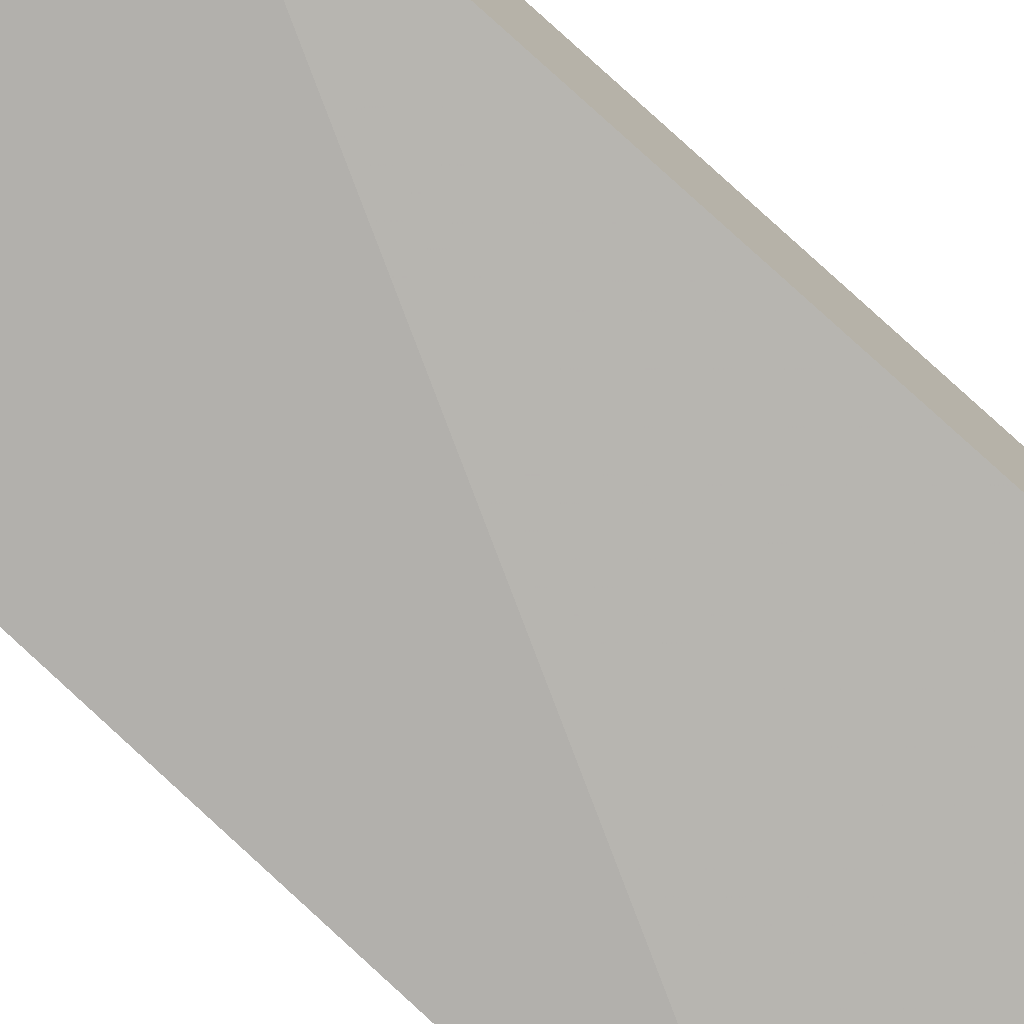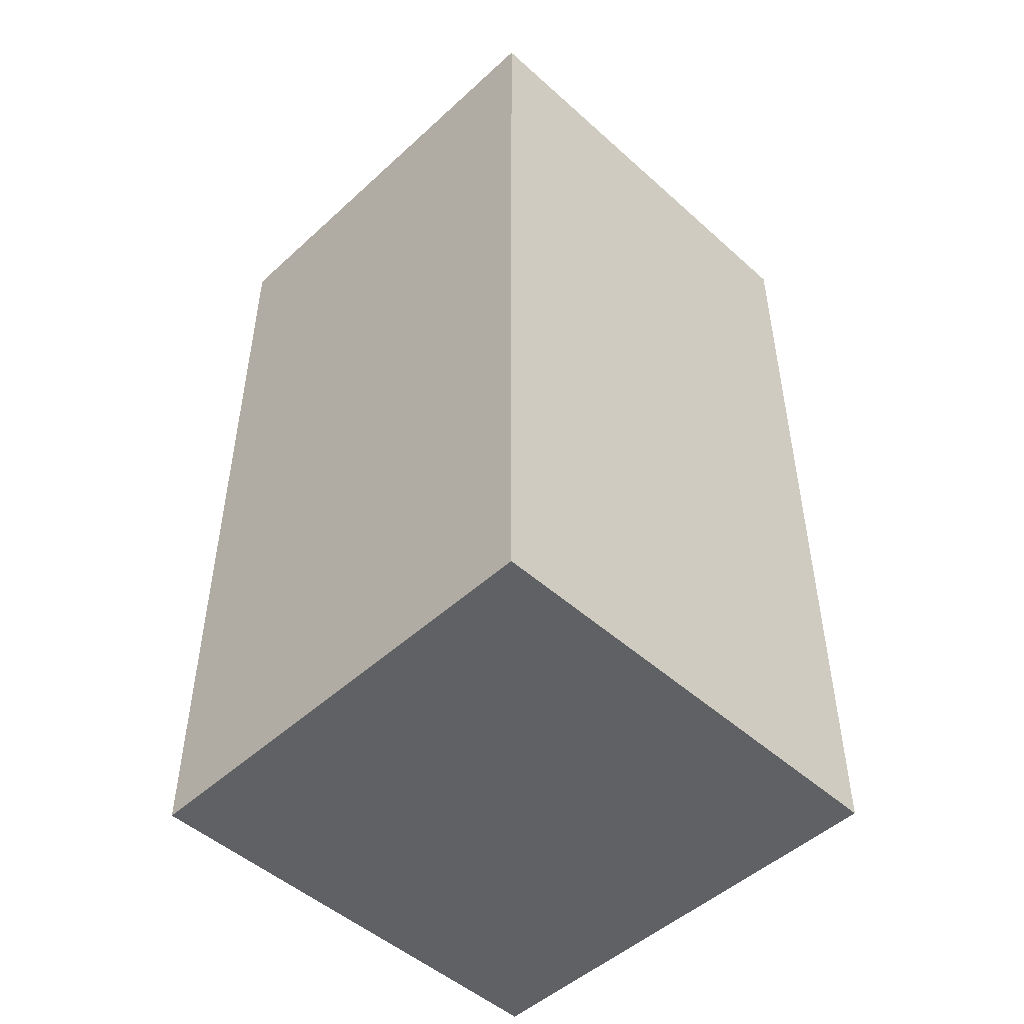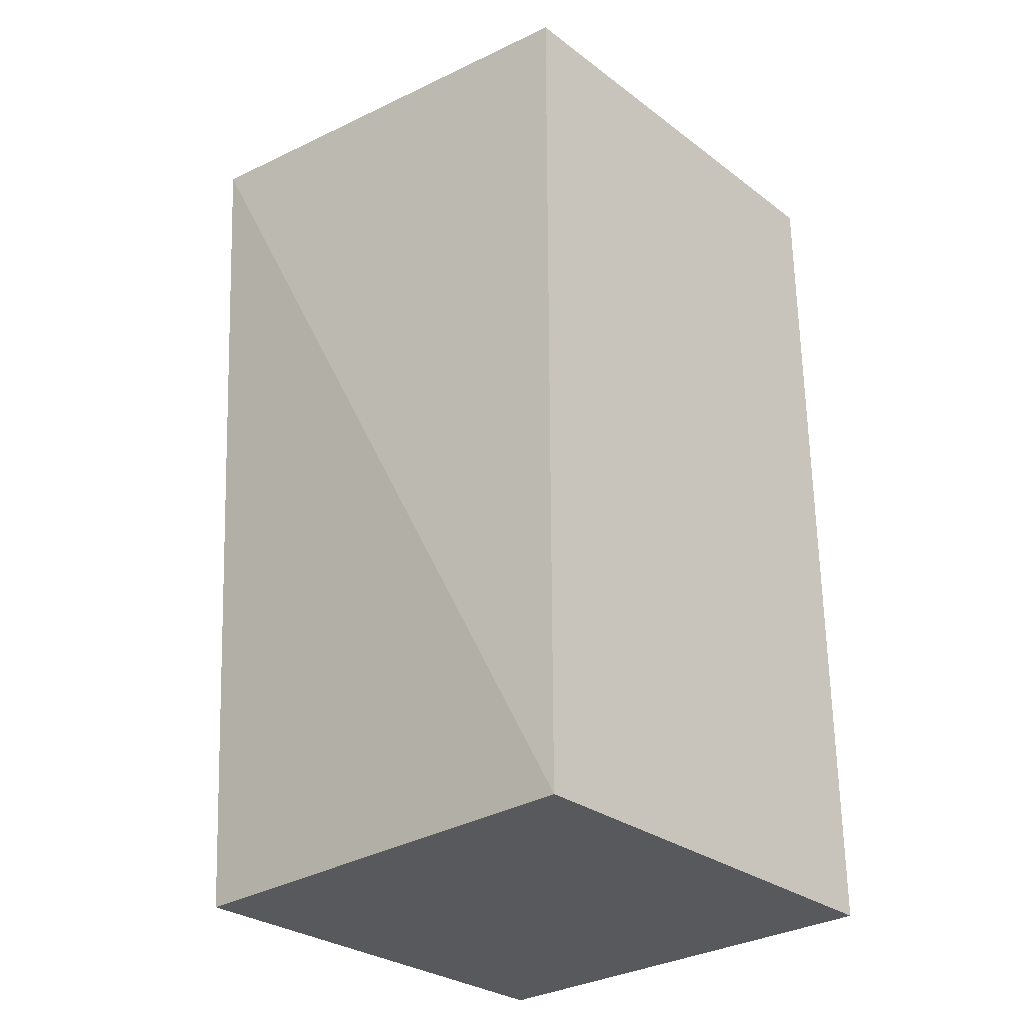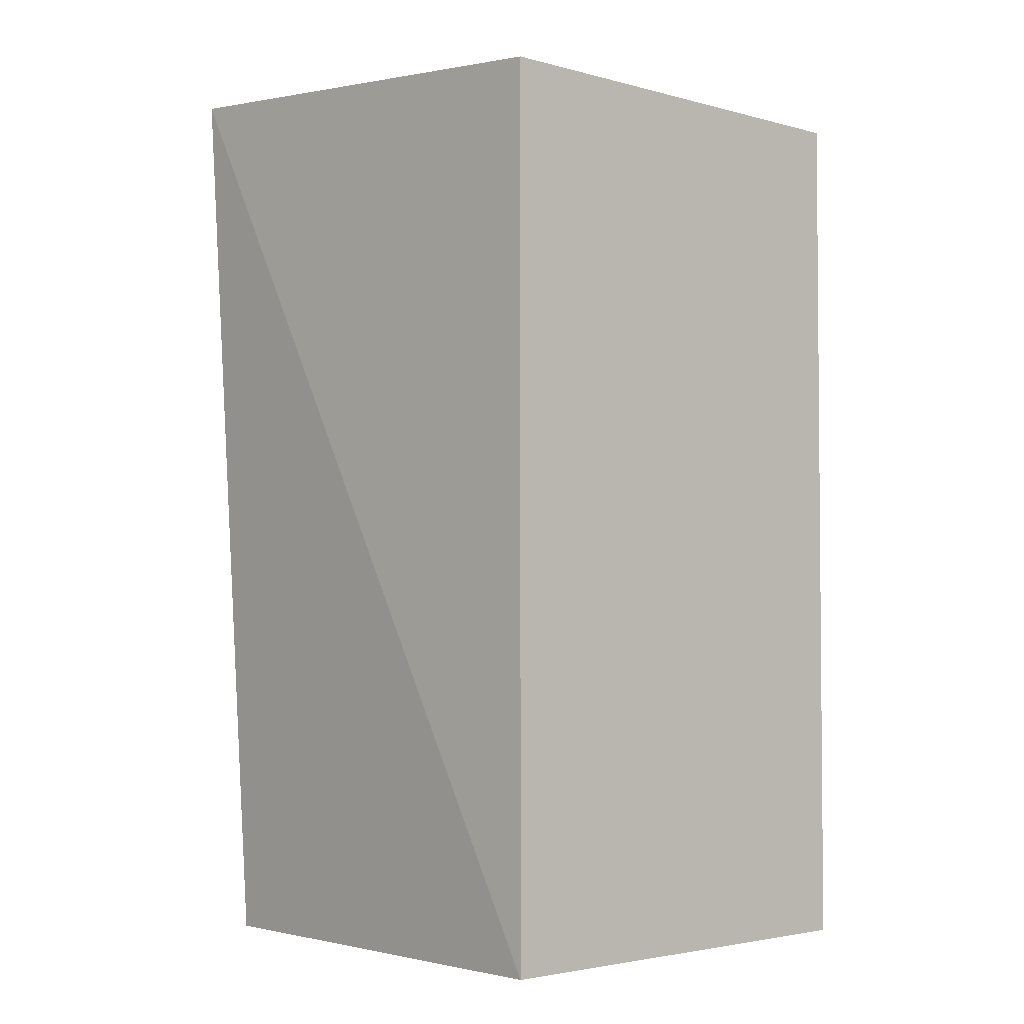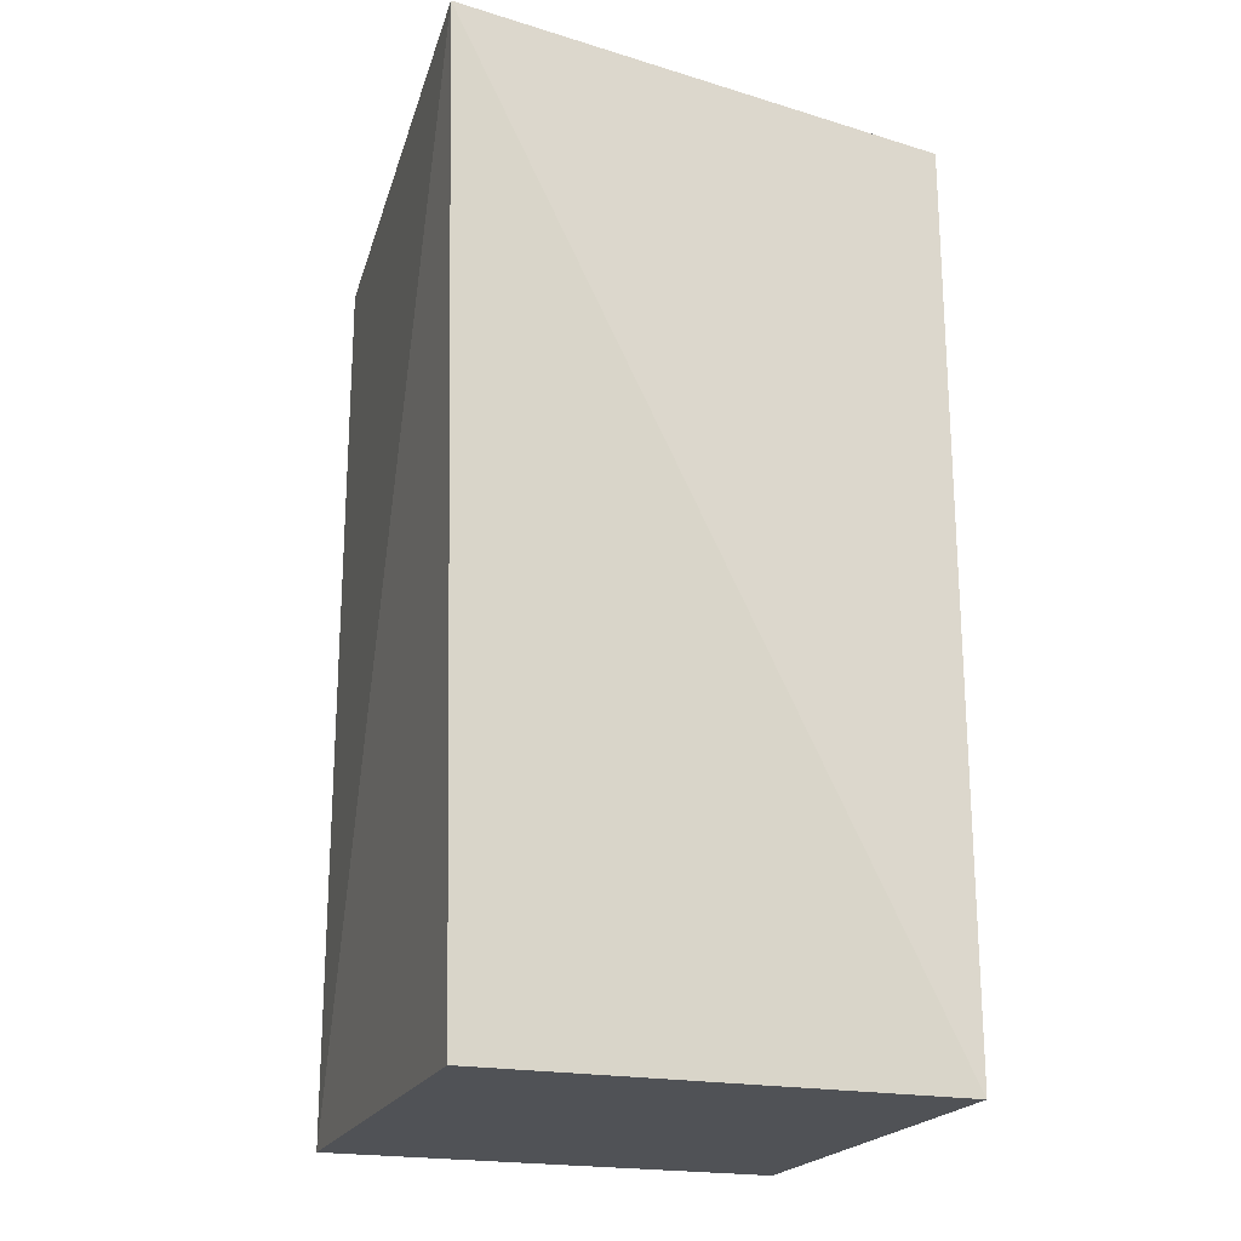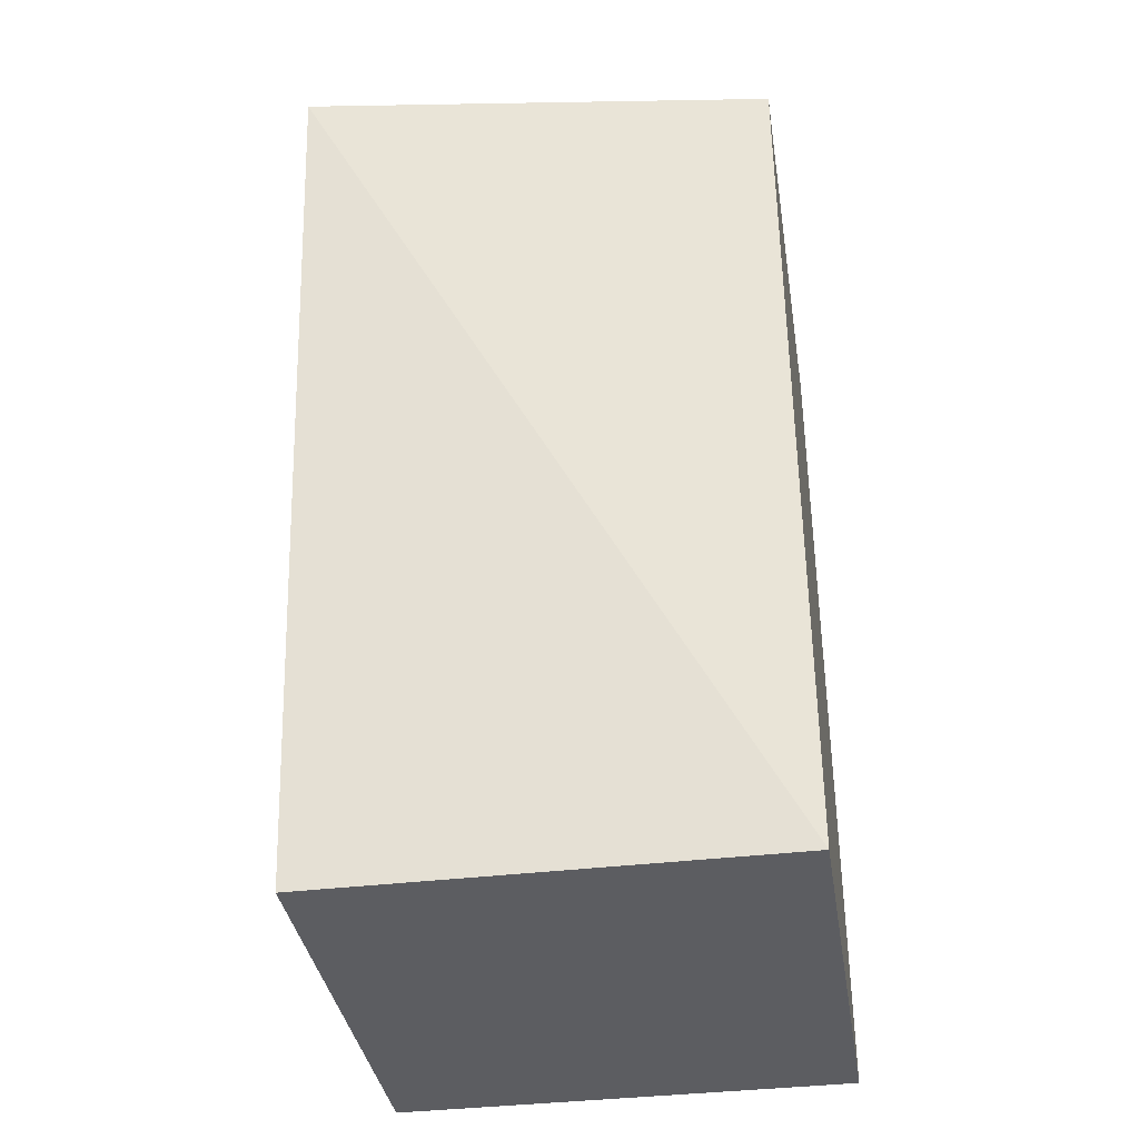
<metadata>
{"format":"obj","ext":"obj","renderer":"f3d","projection":"perspective","resolution":1024,"background":"white","views":[{"elev":-77.8,"azim":-131.5,"up":"+Y"},{"elev":-49.3,"azim":-134.7,"up":"+Z"},{"elev":-29.6,"azim":132.6,"up":"+Z"},{"elev":-3.1,"azim":137.7,"up":"+Z"},{"elev":-21.1,"azim":70.8,"up":"+Z"},{"elev":-36.9,"azim":99.0,"up":"+Z"}]}
</metadata>
<code>
v 0.01208 -0.018 0.05413
v 0.01349 -0.03775 0.05557
v 0.01208 -0.018 0.01786
v -0.006406 -0.018 0.01786
v -0.006406 -0.03649 0.01786
v -0.006406 -0.03649 0.05413
v -0.006406 -0.018 0.05413
v 0.01208 -0.03649 0.01786
f 1 2 3
f 1 3 4
f 5 4 3
f 5 6 4
f 5 2 6
f 7 6 2
f 7 2 1
f 7 1 4
f 7 4 6
f 8 5 3
f 8 3 2
f 8 2 5

</code>
